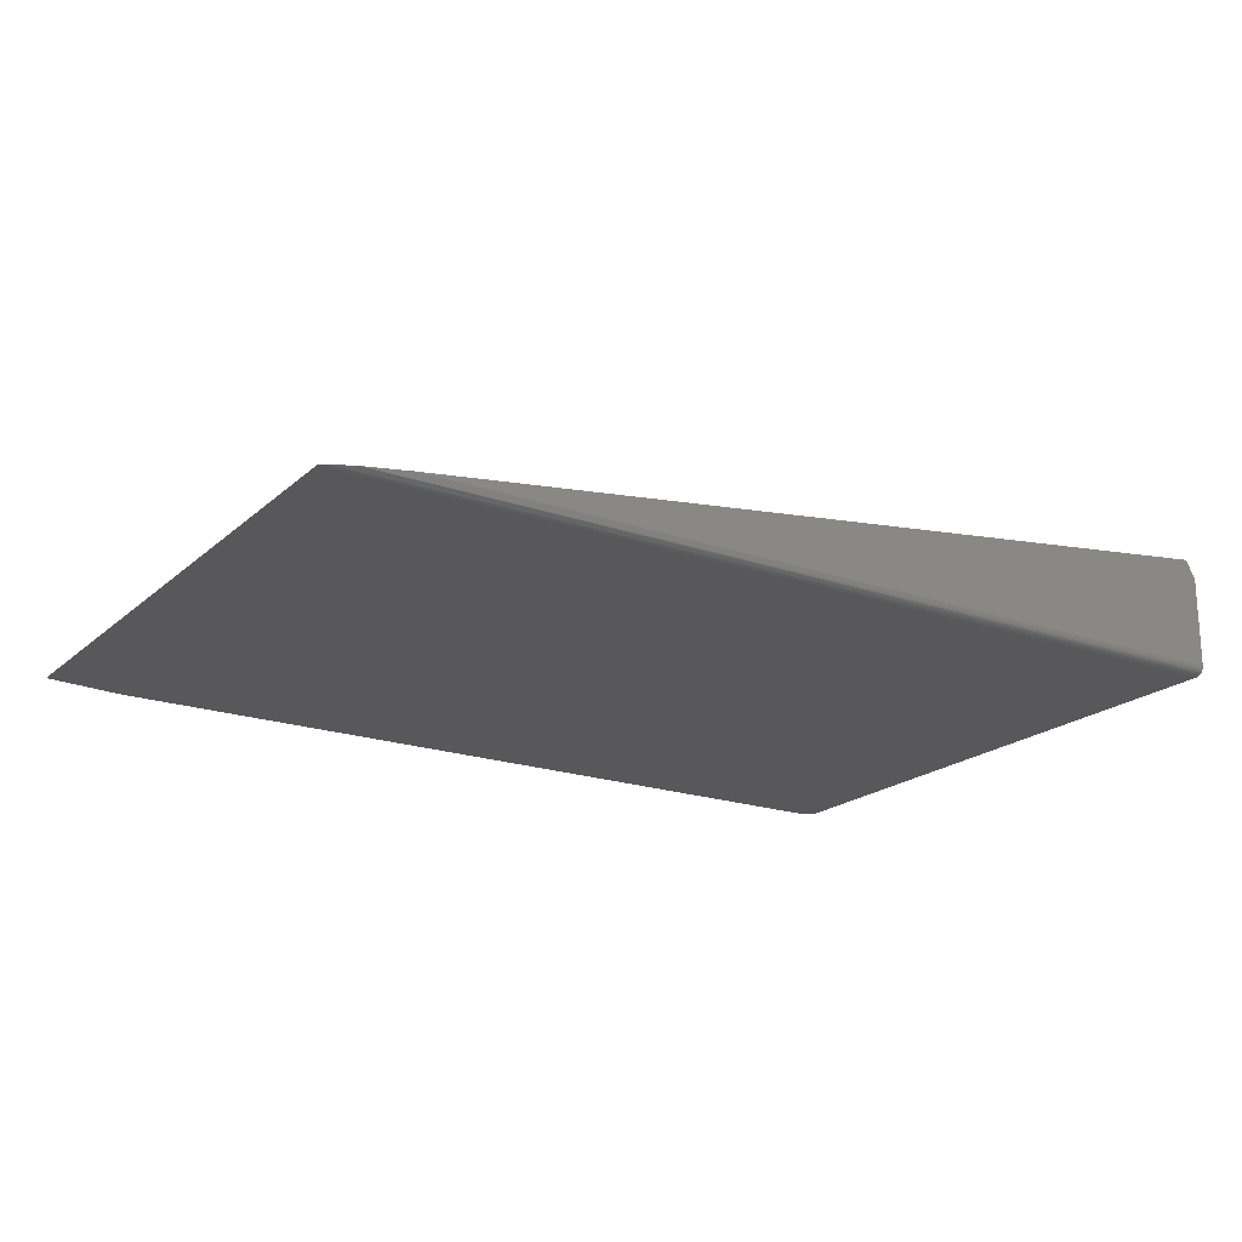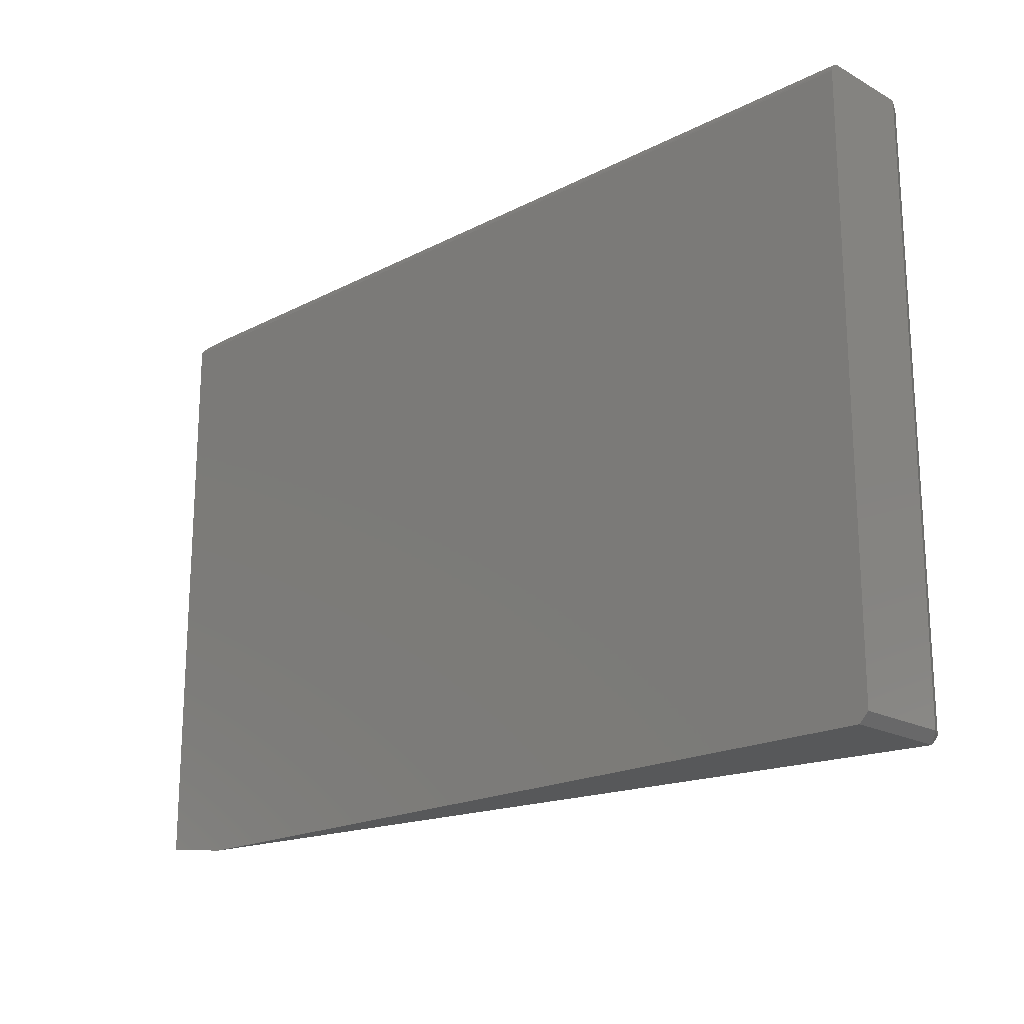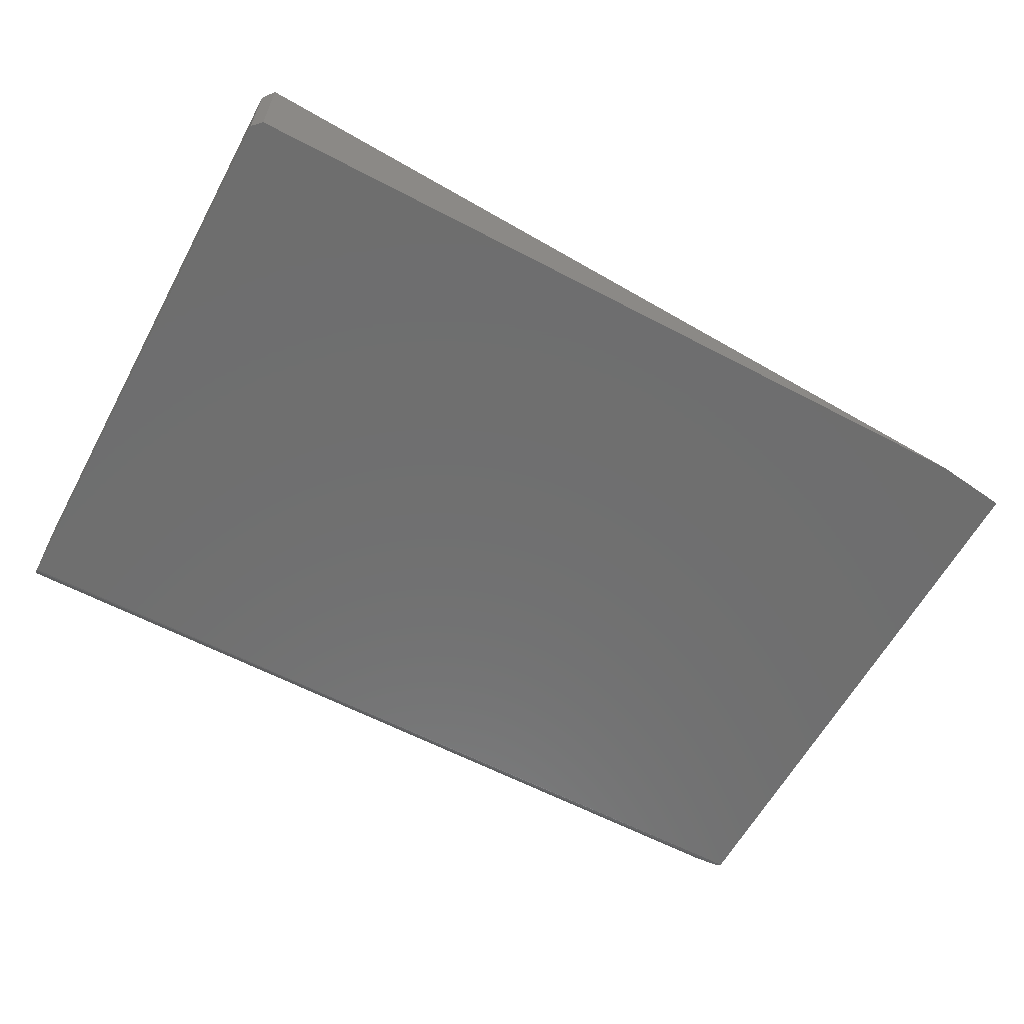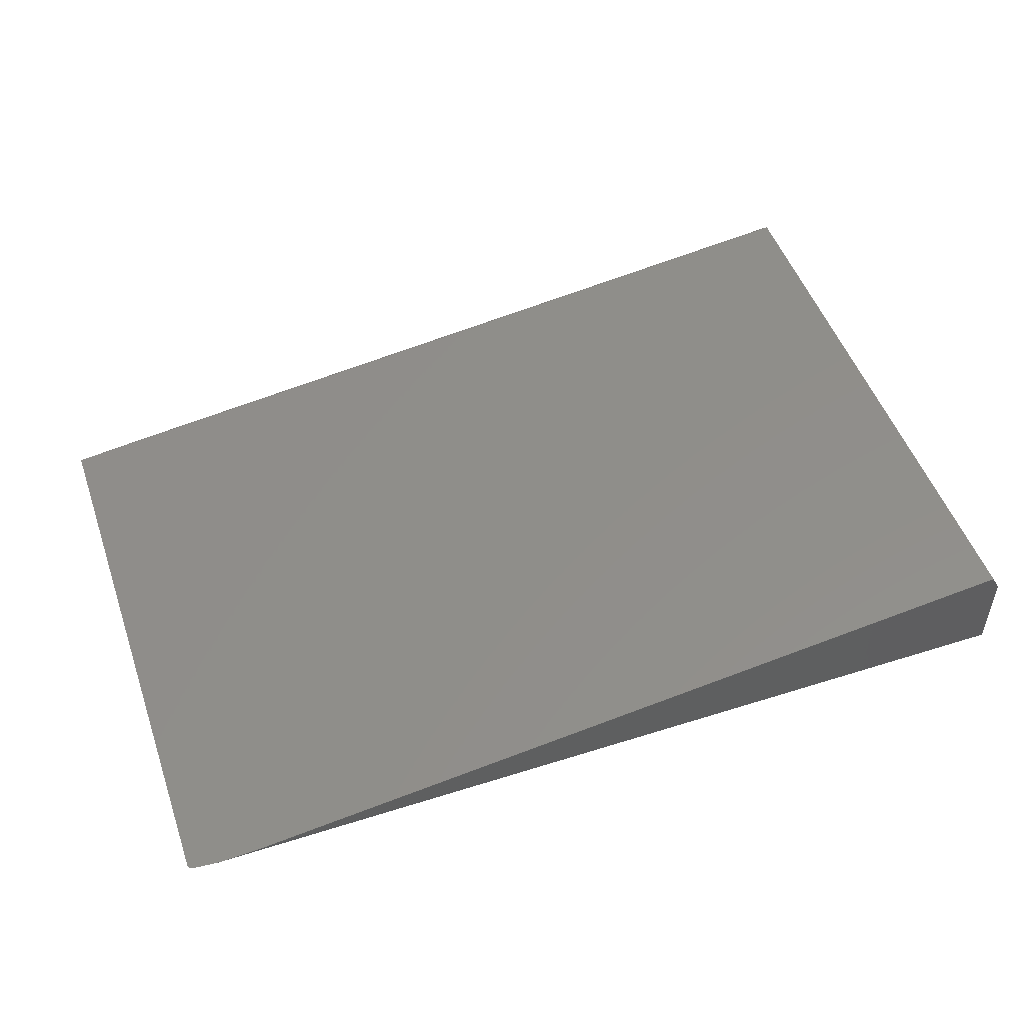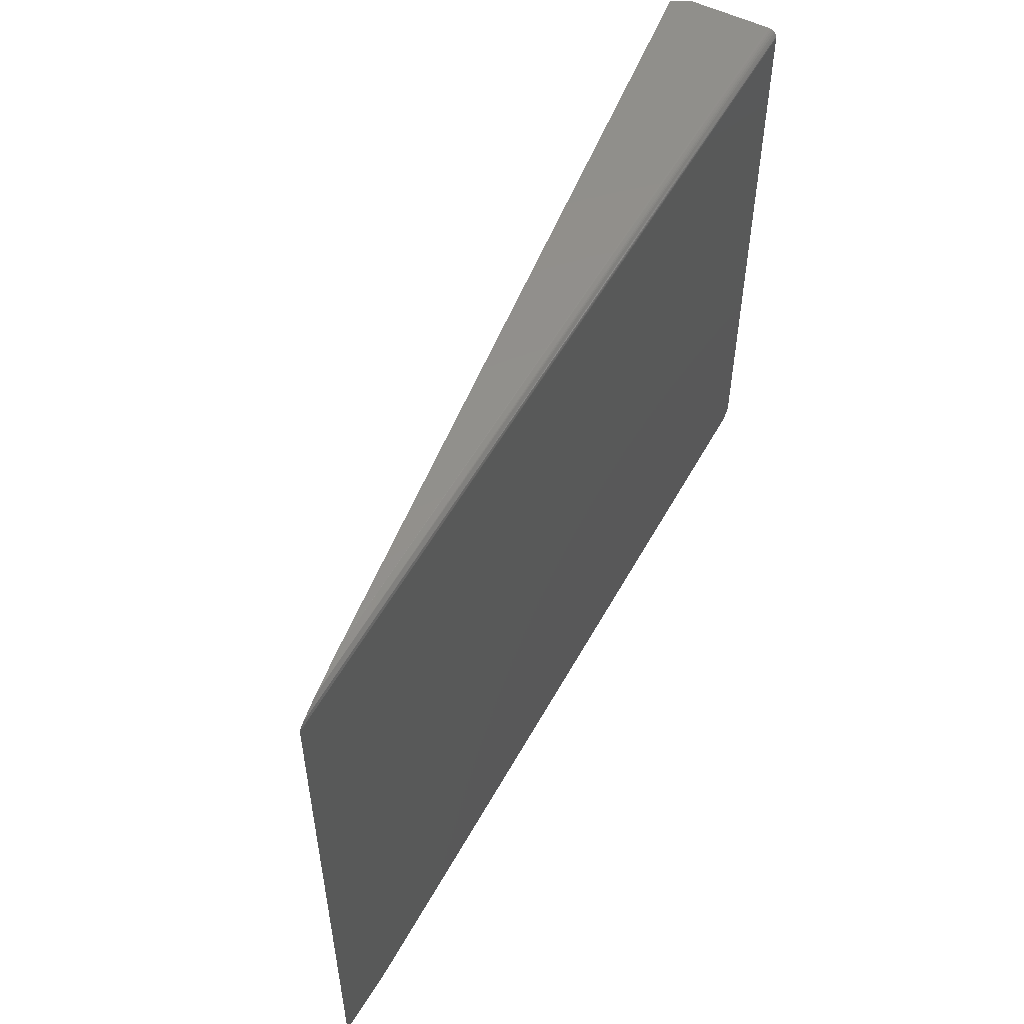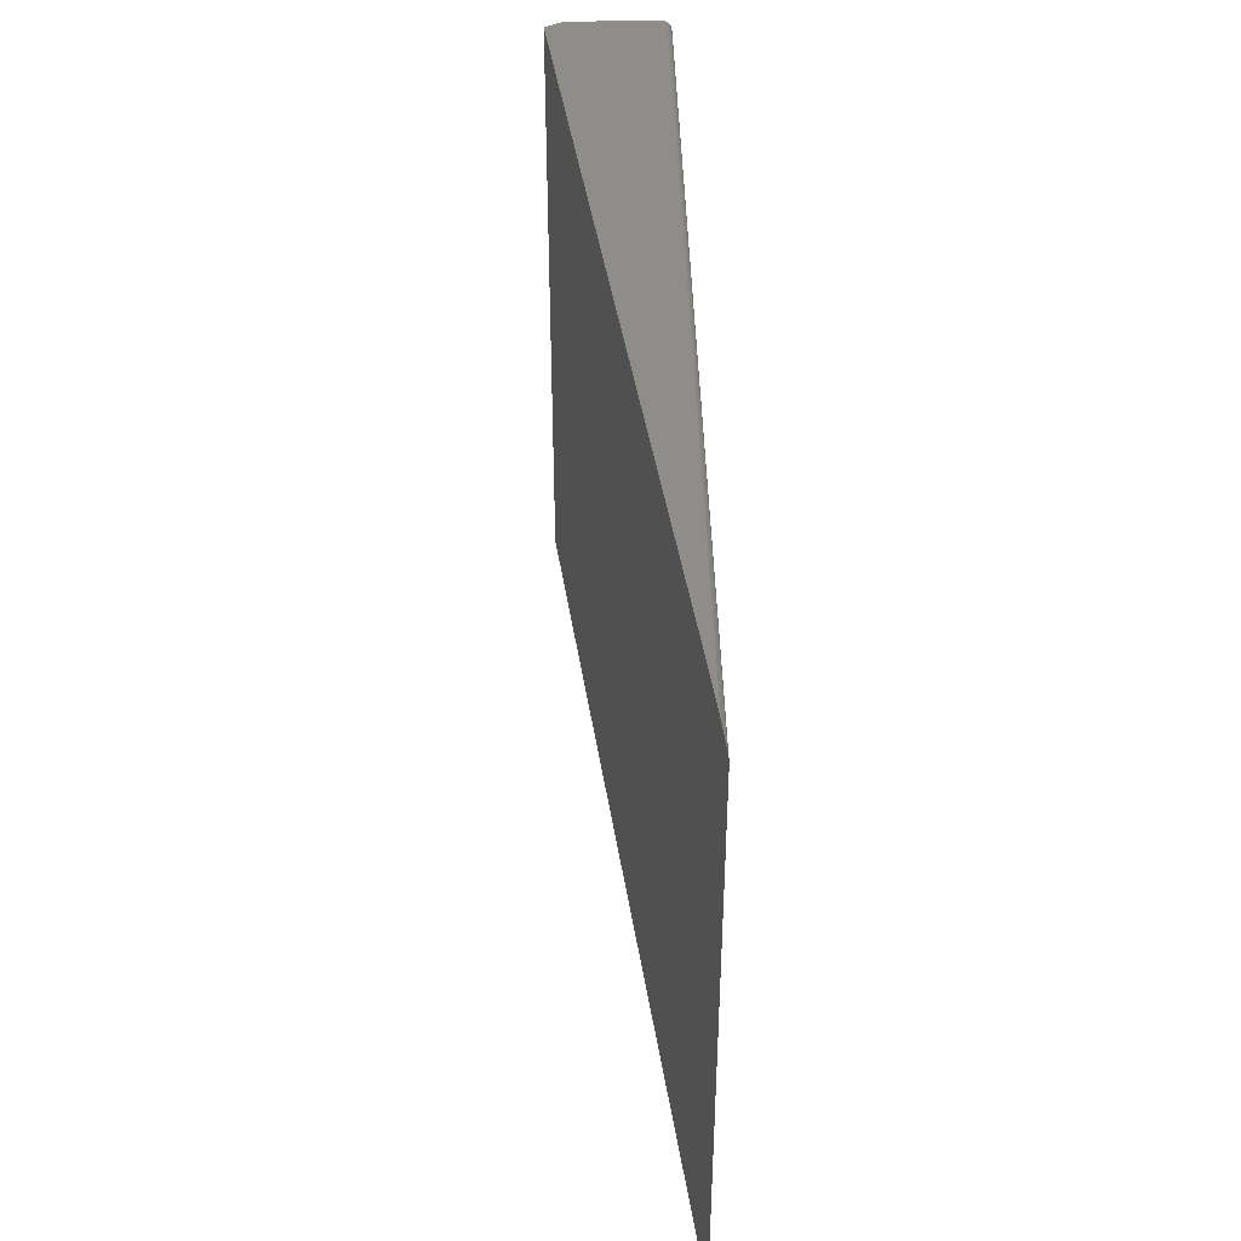
<metadata>
{"format":"stl","ext":"stl","renderer":"f3d","projection":"perspective","resolution":1024,"background":"white","views":[{"elev":-19.9,"azim":147.2,"up":"+Z"},{"elev":-19.2,"azim":-135.8,"up":"+Y"},{"elev":-60.7,"azim":-28.3,"up":"+Z"},{"elev":50.5,"azim":160.9,"up":"+Z"},{"elev":53.7,"azim":118.2,"up":"+Y"},{"elev":42.4,"azim":88.6,"up":"+Y"}]}
</metadata>
<code>
# stl→obj: 24 verts, 44 faces
v 0 -0.4922 0
v 0.007812 -0.5 -4.784e-19
v 4.844e-18 -0.4922 0.07911
v 0.007812 -0.5 0.08588
v 0.007751 -0.4922 0.09376
v 0 -0.007812 0
v 8.062e-20 -0.003472 0.001317
v 9.192e-21 -0.006288 0.0001501
v 3.641e-20 -0.004823 0.0005947
v 2.126e-19 -0.001317 0.003472
v 4.844e-18 0 0.07911
v 4.784e-19 0 0.007812
v 3.851e-19 -0.0001501 0.006288
v 2.953e-19 -0.0005947 0.004823
v 1.401e-19 -0.002288 0.002288
v 0.75 -0.007812 -4.592e-17
v 0.7487 -0.006249 0.000158
v 0.75 -0.4922 -4.592e-17
v 0.7469 -0.005385 0.0003867
v 0.745 -0.004747 0.0006267
v 0.7253 -0.001566 0.00312
v 0.6882 0 0.007812
v 0.007751 0 0.09376
v 0.6877 -0.5 -4.211e-17
f 1 2 3
f 3 2 4
f 3 4 5
f 6 7 8
f 7 9 8
f 10 11 12
f 10 12 13
f 10 13 14
f 3 11 10
f 3 10 15
f 3 15 7
f 3 7 6
f 3 6 1
f 16 17 18
f 5 18 17
f 5 17 19
f 5 19 20
f 5 20 21
f 5 21 22
f 5 22 23
f 12 11 22
f 11 23 22
f 24 18 4
f 4 18 5
f 5 23 3
f 3 23 11
f 24 16 18
f 16 24 6
f 6 24 2
f 6 2 1
f 2 24 4
f 9 7 20
f 8 9 20
f 16 6 8
f 16 8 20
f 16 20 19
f 16 19 17
f 22 21 14
f 22 14 13
f 22 13 12
f 21 20 7
f 21 7 15
f 21 15 10
f 21 10 14

</code>
